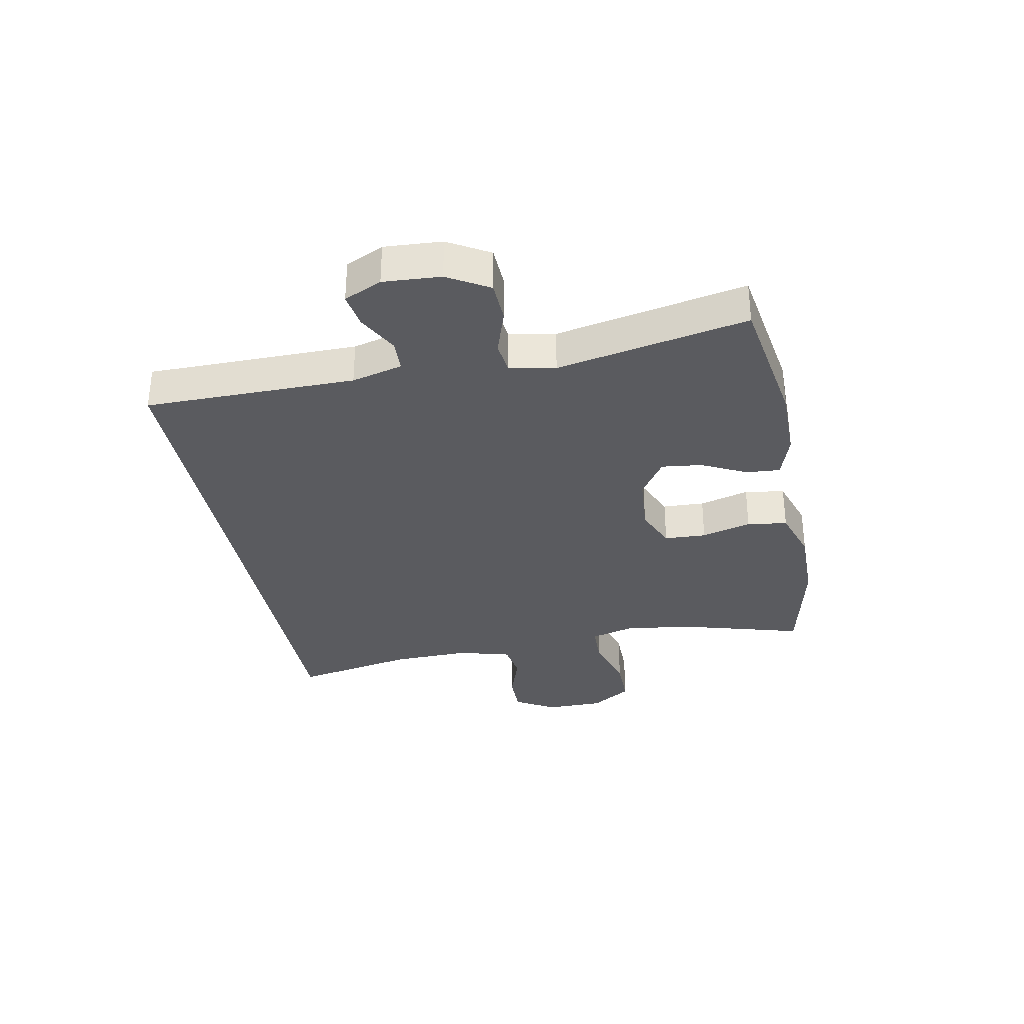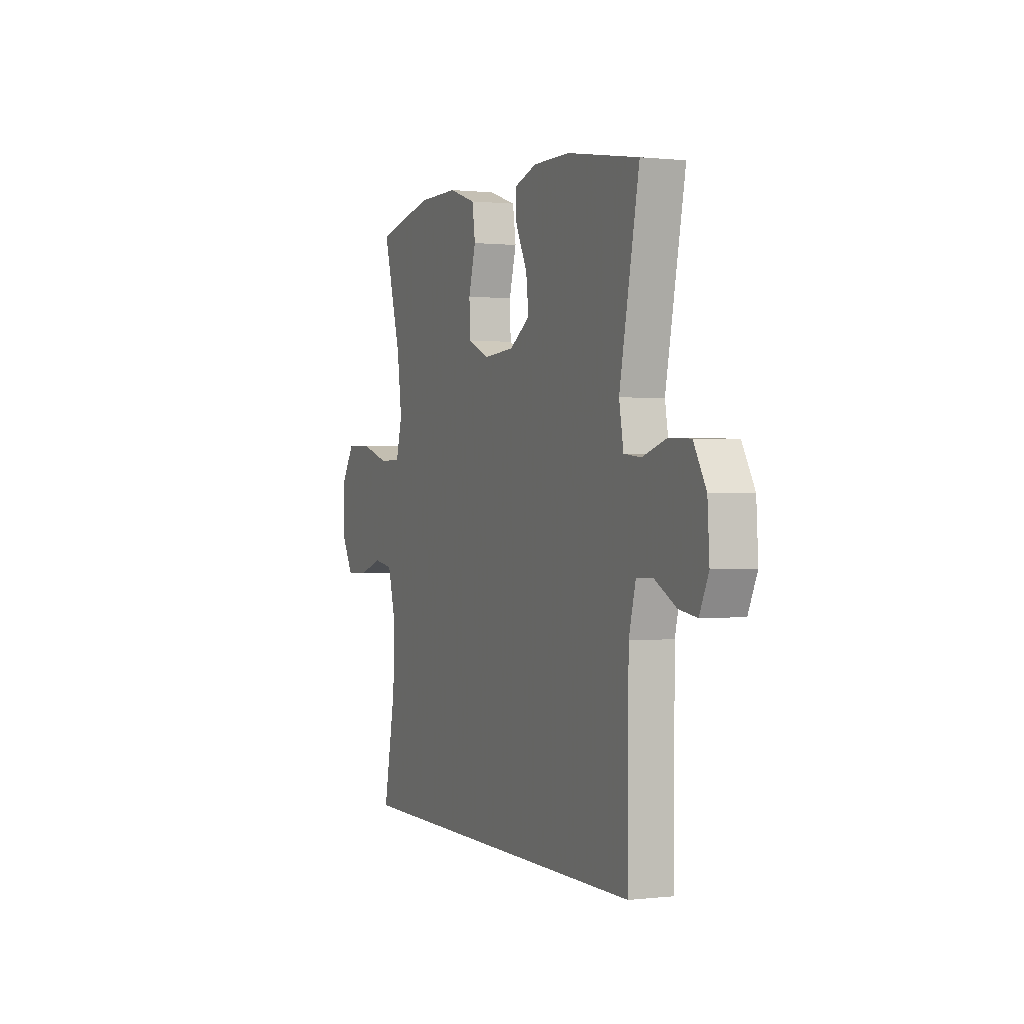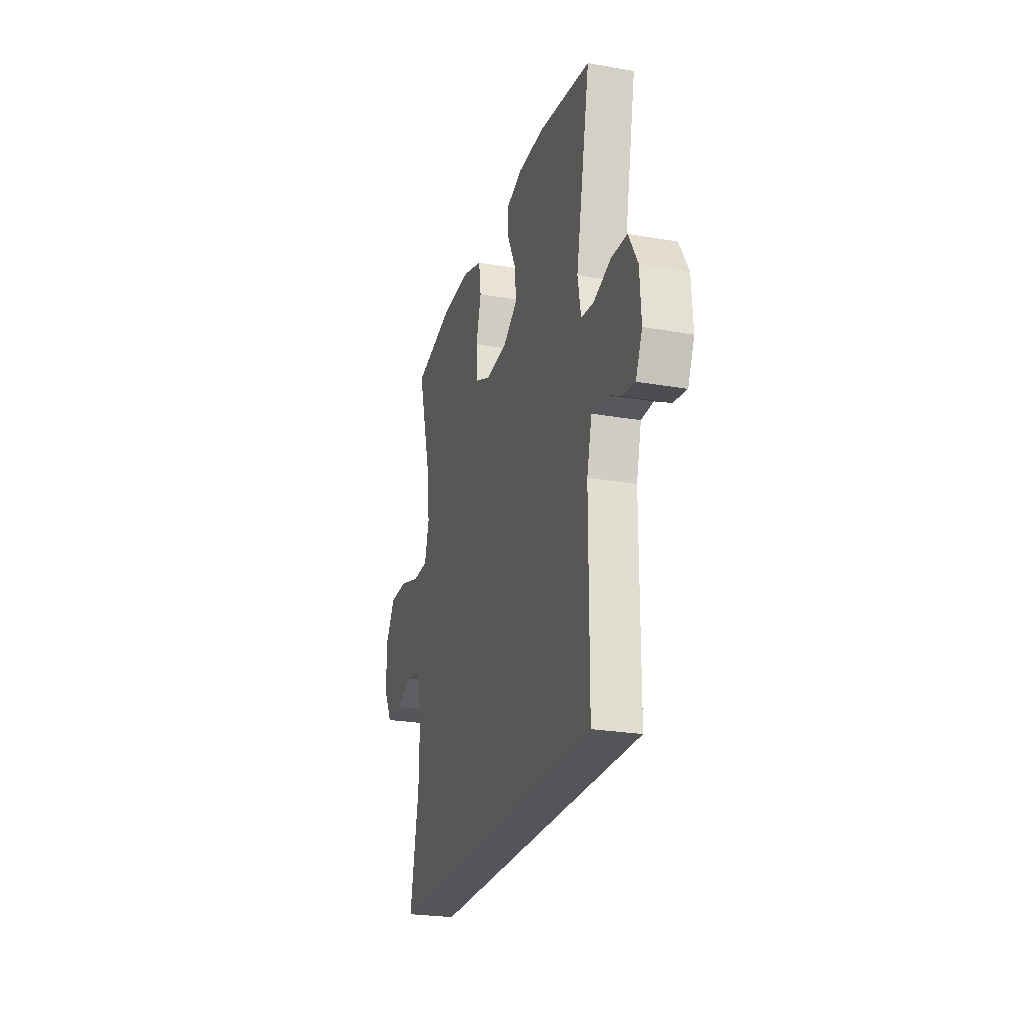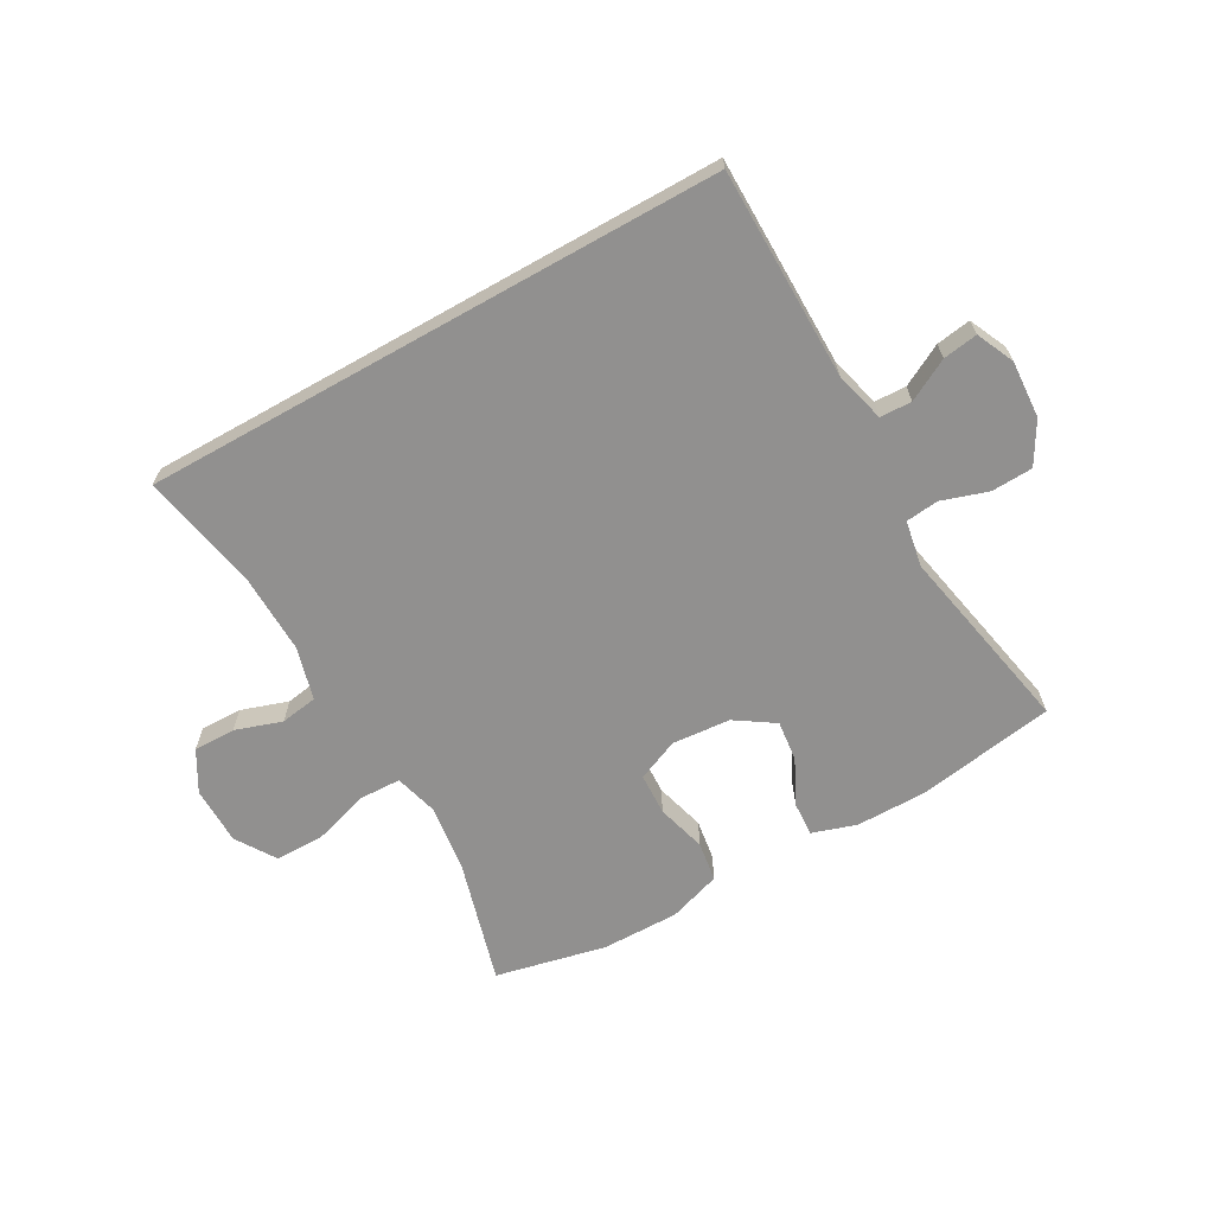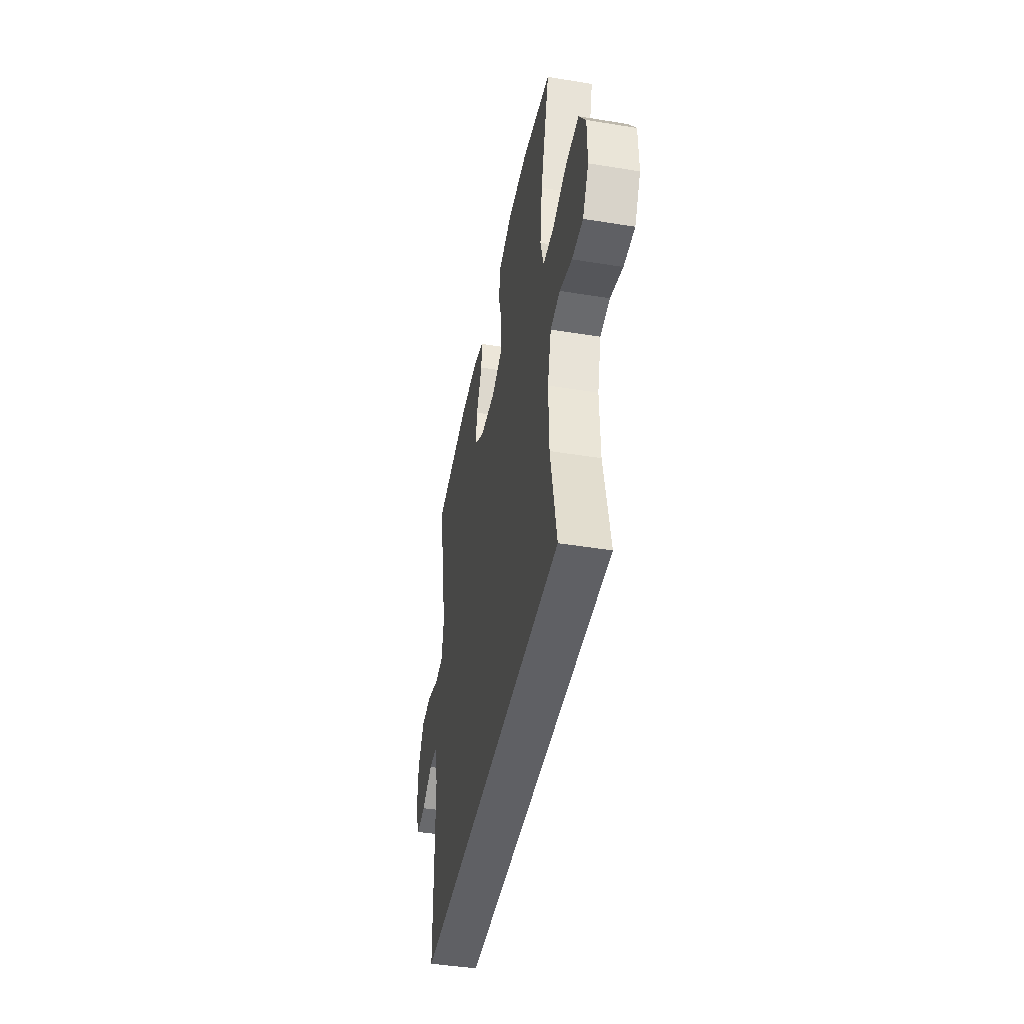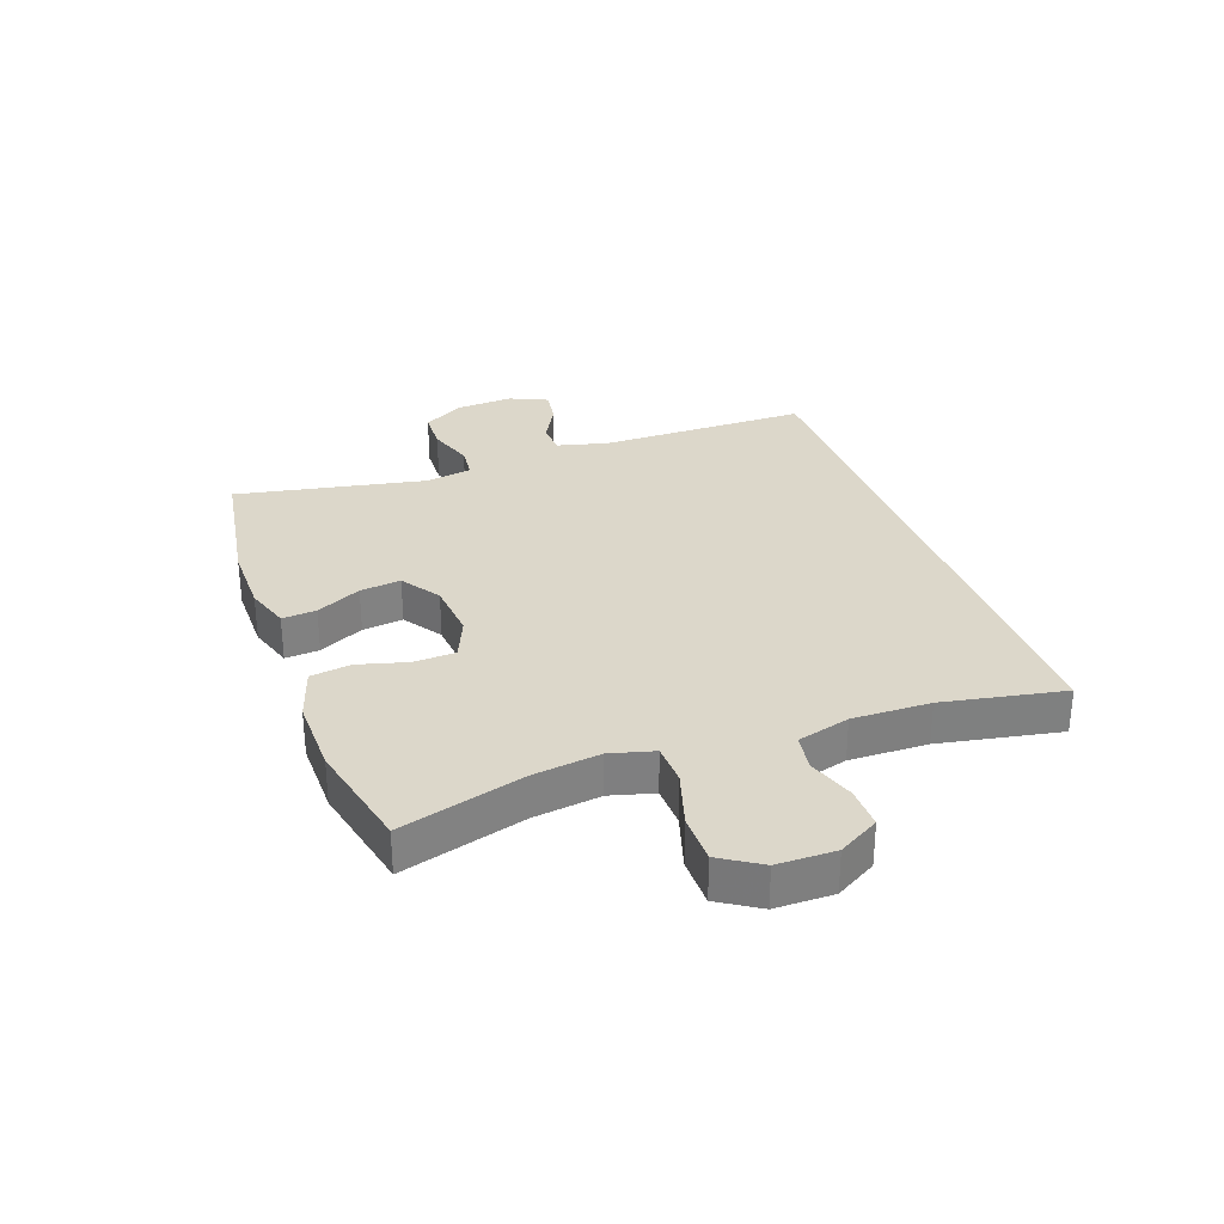
<metadata>
{"format":"obj","ext":"obj","renderer":"f3d","projection":"perspective","resolution":1024,"background":"white","views":[{"elev":-33.1,"azim":-79.1,"up":"+Y"},{"elev":0.6,"azim":-113.0,"up":"+Z"},{"elev":-24.7,"azim":-106.0,"up":"+Z"},{"elev":-65.7,"azim":-150.6,"up":"+Y"},{"elev":-44.0,"azim":79.2,"up":"+Z"},{"elev":30.5,"azim":70.0,"up":"+Y"}]}
</metadata>
<code>
v -0.5 0.07 0.5
v -0.27 0.07 0.538
v -0.151 0.07 0.538
v -0.077 0.07 0.514
v -0.081 0.07 0.457
v -0.118 0.07 0.382
v -0.126 0.07 0.314
v -0.061 0.07 0.271
v 0.037 0.07 0.263
v 0.107 0.07 0.293
v 0.11 0.07 0.363
v 0.087 0.07 0.446
v 0.097 0.07 0.513
v 0.185 0.07 0.542
v 0.314 0.07 0.541
v 0.5 0.07 0.5
v 0.442 0.07 0.294
v 0.427 0.07 0.181
v 0.447 0.07 0.108
v 0.516 0.07 0.106
v 0.61 0.07 0.135
v 0.692 0.07 0.135
v 0.735 0.07 0.068
v 0.736 0.07 -0.029
v 0.697 0.07 -0.097
v 0.627 0.07 -0.096
v 0.549 0.07 -0.07
v 0.487 0.07 -0.08
v 0.463 0.07 -0.168
v 0.466 0.07 -0.298
v 0.505 0.07 -0.5
v -0.465 0.07 -0.5
v -0.467 0.07 -0.148
v -0.489 0.07 -0.063
v -0.542 0.07 -0.061
v -0.611 0.07 -0.098
v -0.669 0.07 -0.107
v -0.698 0.07 -0.044
v -0.692 0.07 0.052
v -0.652 0.07 0.121
v -0.583 0.07 0.124
v -0.506 0.07 0.099
v -0.451 0.07 0.105
v -0.437 0.07 0.182
v -0.5 0 0.5
v -0.27 0 0.538
v -0.151 0 0.538
v -0.077 0 0.514
v -0.081 0 0.457
v -0.118 0 0.382
v -0.126 0 0.314
v -0.061 0 0.271
v 0.037 0 0.263
v 0.107 0 0.293
v 0.11 0 0.363
v 0.087 0 0.446
v 0.097 0 0.513
v 0.185 0 0.542
v 0.314 0 0.541
v 0.5 0 0.5
v 0.442 0 0.294
v 0.427 0 0.181
v 0.447 0 0.108
v 0.516 0 0.106
v 0.61 0 0.135
v 0.692 0 0.135
v 0.735 0 0.068
v 0.736 0 -0.029
v 0.697 0 -0.097
v 0.627 0 -0.096
v 0.549 0 -0.07
v 0.487 0 -0.08
v 0.463 0 -0.168
v 0.466 0 -0.298
v 0.505 0 -0.5
v -0.465 0 -0.5
v -0.467 0 -0.148
v -0.489 0 -0.063
v -0.542 0 -0.061
v -0.611 0 -0.098
v -0.669 0 -0.107
v -0.698 0 -0.044
v -0.692 0 0.052
v -0.652 0 0.121
v -0.583 0 0.124
v -0.506 0 0.099
v -0.451 0 0.105
v -0.437 0 0.182
f 39 40 41 42
f 39 42 43
f 38 39 43
f 35 36 37 38
f 34 35 38 43
f 33 34 43
f 30 31 32 33
f 29 30 33 43
f 28 29 43 44
f 24 25 26 27
f 20 21 22 23
f 19 20 23 24
f 14 15 16 17
f 14 17 18
f 11 12 13 14
f 10 11 14 18
f 9 10 18 19
f 3 4 5 6
f 3 6 7
f 2 3 7
f 1 2 7
f 44 1 7 8
f 24 27 28 44
f 19 24 44
f 8 9 19 44
f 86 85 84 83
f 87 86 83
f 87 83 82
f 82 81 80 79
f 87 82 79 78
f 87 78 77
f 77 76 75 74
f 87 77 74 73
f 88 87 73 72
f 71 70 69 68
f 67 66 65 64
f 68 67 64 63
f 61 60 59 58
f 62 61 58
f 58 57 56 55
f 62 58 55 54
f 63 62 54 53
f 50 49 48 47
f 51 50 47
f 51 47 46
f 51 46 45
f 52 51 45 88
f 88 72 71 68
f 88 68 63
f 88 63 53 52
f 1 45 46 2
f 2 46 47 3
f 3 47 48 4
f 4 48 49 5
f 5 49 50 6
f 6 50 51 7
f 7 51 52 8
f 8 52 53 9
f 9 53 54 10
f 10 54 55 11
f 11 55 56 12
f 12 56 57 13
f 13 57 58 14
f 14 58 59 15
f 15 59 60 16
f 16 60 61 17
f 17 61 62 18
f 18 62 63 19
f 19 63 64 20
f 20 64 65 21
f 21 65 66 22
f 22 66 67 23
f 23 67 68 24
f 24 68 69 25
f 25 69 70 26
f 26 70 71 27
f 27 71 72 28
f 28 72 73 29
f 29 73 74 30
f 30 74 75 31
f 31 75 76 32
f 32 76 77 33
f 33 77 78 34
f 34 78 79 35
f 35 79 80 36
f 36 80 81 37
f 37 81 82 38
f 38 82 83 39
f 39 83 84 40
f 40 84 85 41
f 41 85 86 42
f 42 86 87 43
f 43 87 88 44
f 44 88 45 1

</code>
